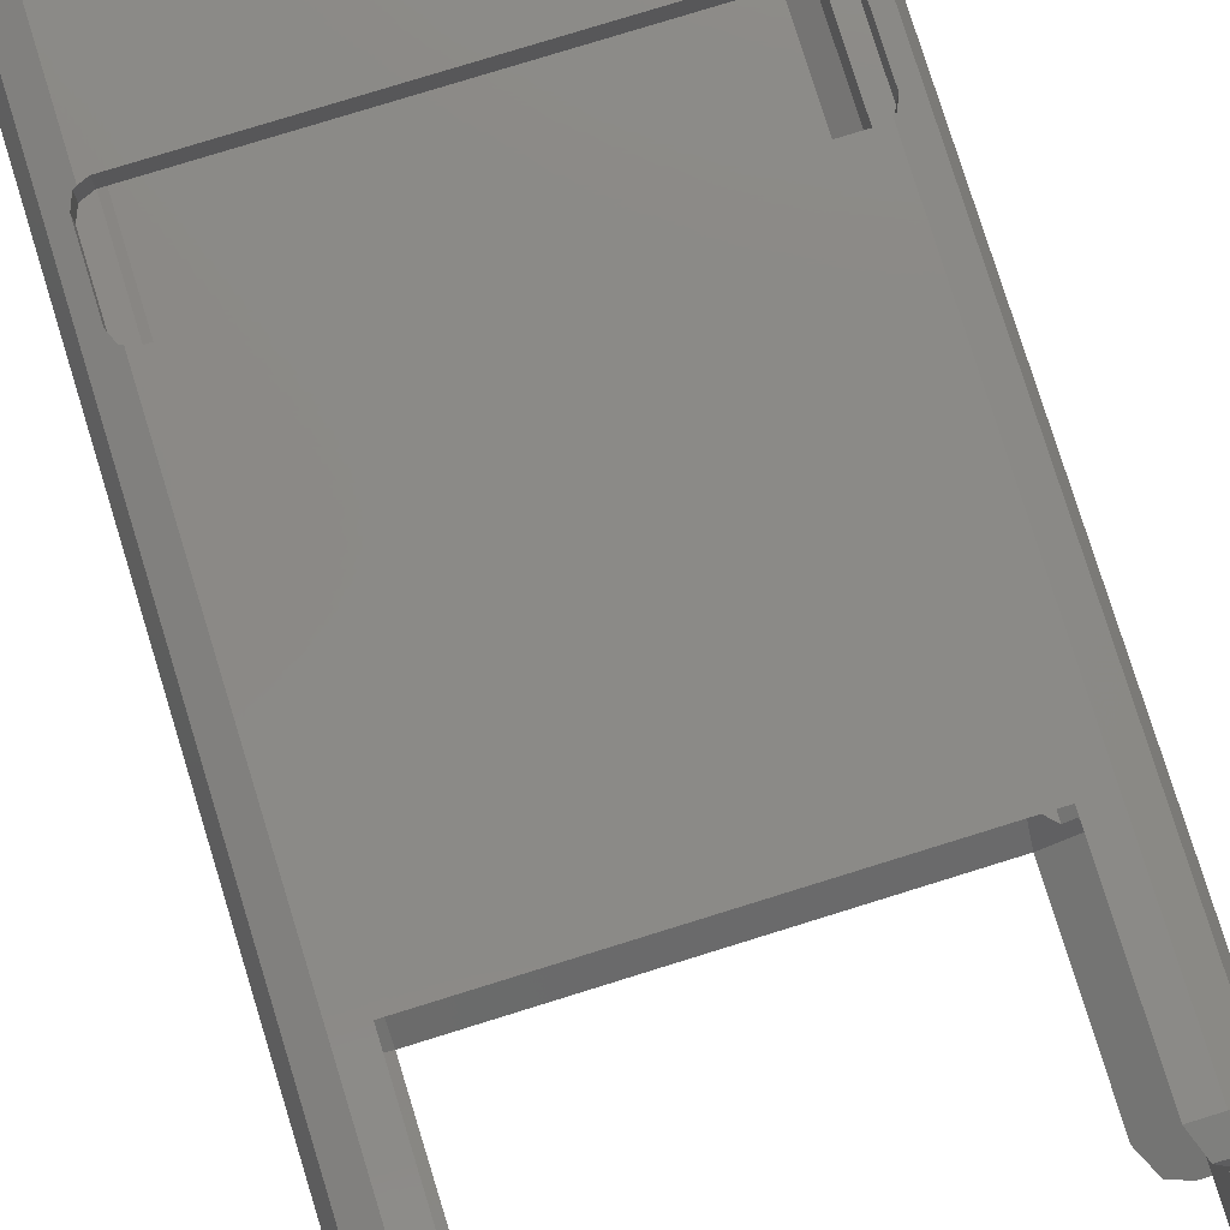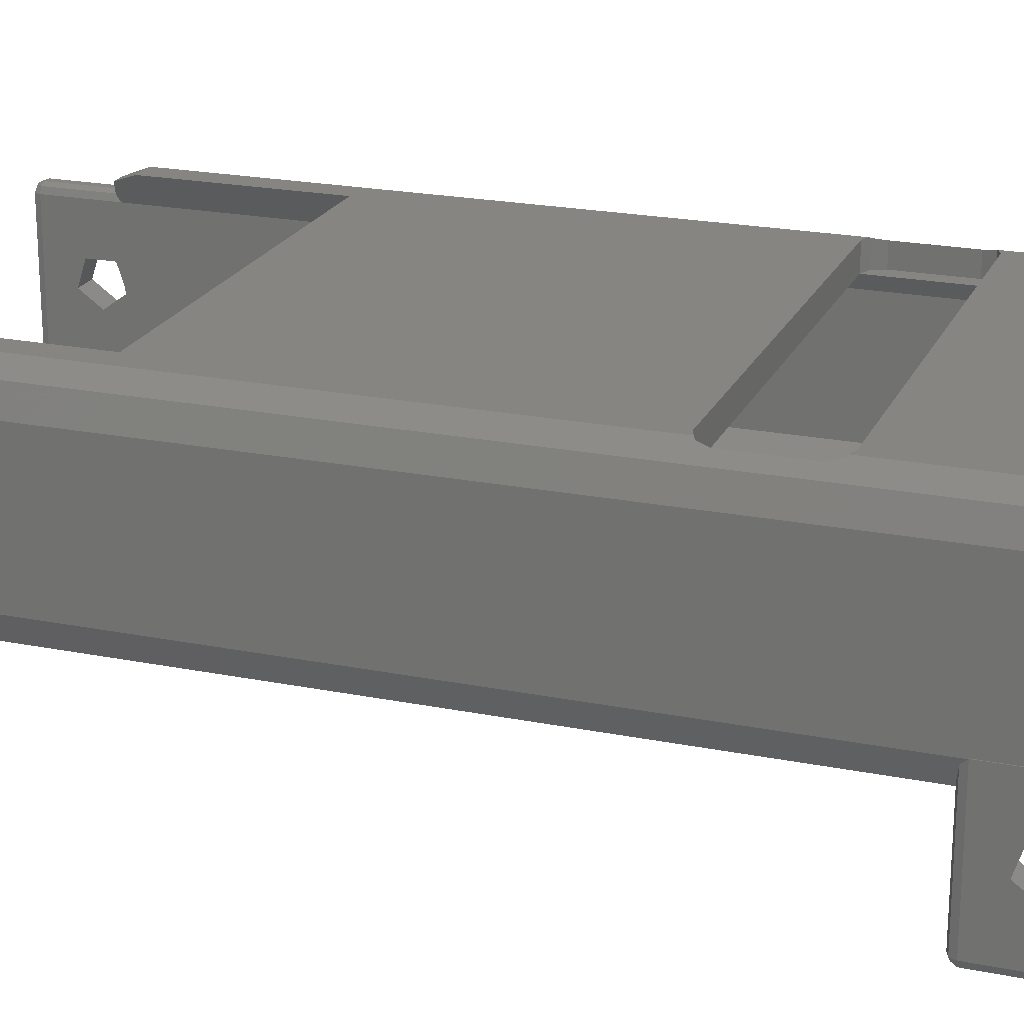
<metadata>
{"format":"stl","ext":"stl","renderer":"f3d","projection":"perspective","resolution":1024,"background":"white","views":[{"elev":79.1,"azim":-17.2,"up":"+Y"},{"elev":21.5,"azim":109.6,"up":"+Y"}]}
</metadata>
<code>
# stl→obj: 368 verts, 764 faces
v -14.85 10 30.85
v -14.5 2 31
v -14.5 10 31
v -14.85 2 30.85
v -14.85 10.35 30.5
v -14.5 10.35 30.85
v -15 10 24.5
v -15 7.092 26.71
v -15 10 30.5
v -15 5.583 26.22
v -15 2 24.5
v -15 4.65 27.5
v -15 7.092 28.29
v -15 5.583 28.78
v -15 2 30.5
v -14.85 10.35 24.5
v -14.5 10.5 25.21
v -14.5 10.5 30.5
v -13.5 10 26.29
v -13.65 10.35 30.5
v -13.5 10 30.5
v -13.65 10.35 26.09
v -14 1.5 30.5
v -13.65 1.646 26.09
v -13.65 1.646 30.5
v -13.94 1.525 25.91
v -14 1.5 25.83
v -13.5 2 26.29
v -13.5 2 30.5
v -14.85 1.646 24.5
v -14.85 1.646 30.5
v -14 10.5 30.5
v -13.94 10.47 25.91
v -14 10.5 25.83
v -14 1.646 30.85
v -13.65 10 30.85
v -14.5 1.5 25.21
v -14.5 1.5 30.5
v -14.41 1.5 25.41
v -13.5 10 24.5
v -13.5 9.5 14
v -13.5 10 14
v -13.5 2.5 14
v -13.5 9.5 -24
v -13.5 2 24.5
v -13.5 2 14
v -13.5 2.5 -24
v -13.5 7.092 28.29
v -13.5 7.092 26.71
v -13.5 5.583 28.78
v -13.5 4.65 27.5
v -13.5 5.819 26.29
v -13.5 5.583 26.22
v -13.5 5.527 26.29
v -14 10 31
v -13.65 2 30.85
v -14 2 31
v -14.5 1.646 30.85
v -14.41 10.5 25.41
v -14 10.35 30.85
v -13.69 5.583 26.22
v 13.65 10 30.85
v 14 2 31
v 14 10 31
v 13.65 2 30.85
v 13.65 10.35 30.5
v 14 10.35 30.85
v 13.5 9.5 -24
v 13.5 2.5 -24
v 13.5 9.5 14
v 13.5 10 24.5
v 13.5 10 14
v 13.5 2.5 14
v 13.5 2 24.5
v 13.5 2 14
v 13.5 7.092 26.71
v 13.5 10 26.29
v 13.5 7.092 28.29
v 13.5 5.819 26.29
v 13.5 5.583 26.22
v 13.5 2 26.29
v 13.5 5.527 26.29
v 13.5 10 30.5
v 13.5 5.583 28.78
v 13.5 4.65 27.5
v 13.5 2 30.5
v 13.65 10.35 26.09
v 14 10.5 30.5
v 13.94 10.47 25.91
v 14 10.5 25.83
v 15 10 30.5
v 14.85 10.35 24.5
v 14.85 10.35 30.5
v 15 10 24.5
v 14.5 1.5 25.21
v 14.85 1.646 30.5
v 14.5 1.5 30.5
v 14.85 1.646 24.5
v 15 2 24.5
v 15 2 30.5
v 13.65 1.646 30.5
v 13.65 1.646 26.09
v 14.5 10.5 25.21
v 14.5 10.5 30.5
v 14.5 1.646 30.85
v 14.85 10 30.85
v 14 1.5 30.5
v 13.94 1.525 25.91
v 14 1.5 25.83
v 14.41 1.5 25.41
v 15 7.092 28.29
v 15 5.583 28.78
v 15 4.65 27.5
v 15 7.092 26.71
v 15 5.583 26.22
v 14.5 10 31
v 14.85 2 30.85
v 14.5 2 31
v 14 1.646 30.85
v 14.41 10.5 25.41
v 14.5 10.35 30.85
v 13.69 5.583 26.22
v -14.85 -6 -19.65
v -14.5 0.7929 -19.5
v -14.85 1.646 -19.65
v -14.5 -6 -19.5
v -15 2 -26
v -15 -0.9078 -23.79
v -15 2 -20
v -15 -2.417 -24.28
v -15 -6 -26
v -15 -3.35 -23
v -15 -0.9078 -22.21
v -15 -2.417 -21.72
v -15 -6 -20
v -14.99 2.021 -20
v -14.99 2.024 -26
v -14.99 1.976 -26.02
v -14.99 2 -26.02
v -14.98 1.963 -26.04
v -14.85 1.646 -26.35
v -14.85 -6 -26.35
v -14 -6.5 -26
v -13.65 -6.354 -20
v -14 -6.5 -20
v -13.65 -6.354 -26
v -13.5 -6 -26
v -13.65 -6 -26.35
v -14.5 -6.354 -26.35
v -14.5 -6.5 -26
v -14 -6.354 -26.35
v -13.5 -6 -20
v -14.85 -6.354 -26
v -14.85 -6.354 -20
v -14 -6.354 -19.65
v -14.5 -6.5 -20
v -14 -6 -26.5
v -14.5 -6 -26.5
v -13.5 0.2071 -26
v -13.65 0.2678 -26.35
v -13.5 0.2071 -20
v -13.5 -2.417 -21.72
v -13.5 -0.9078 -22.21
v -13.5 -3.35 -23
v -13.5 -0.9078 -23.79
v -13.5 -2.417 -24.28
v -14 -6 -19.5
v -13.65 0.2678 -19.65
v -14 0.4142 -19.5
v -13.65 -6 -19.65
v -14.5 -6.354 -19.65
v -14 0.4142 -26.5
v -14 2 -26.5
v -14.5 0.7929 -26.5
v -14.5 2 -26.5
v -14.99 2 -19.98
v -14.99 1.979 -19.98
v -14.91 1.793 -19.79
v -14.22 0.5054 -19.5
v -14.41 0.5858 -19.5
v 13.65 0.2678 -19.65
v 14 -6 -19.5
v 14 0.4142 -19.5
v 13.65 -6 -19.65
v 13.5 0.2071 -26
v 13.5 -0.9078 -23.79
v 13.5 0.2071 -20
v 13.5 -2.417 -24.28
v 13.5 -6 -26
v 13.5 -3.35 -23
v 13.5 -0.9078 -22.21
v 13.5 -2.417 -21.72
v 13.5 -6 -20
v 15 2 -20
v 14.99 2.024 -26
v 14.99 2.021 -20
v 15 2 -26
v 13.65 -6 -26.35
v 13.65 0.2678 -26.35
v 14.5 -6.5 -26
v 14.85 -6.354 -20
v 14.5 -6.5 -20
v 14.85 -6.354 -26
v 15 -6 -26
v 14.85 -6 -26.35
v 14 -6.354 -26.35
v 14 -6.5 -26
v 14.5 -6.354 -26.35
v 15 -6 -20
v 13.65 -6.354 -26
v 13.65 -6.354 -20
v 14.5 -6.354 -19.65
v 14.99 2 -19.98
v 14 -6.5 -20
v 14.5 -6 -26.5
v 14 -6 -26.5
v 14.99 2 -26.02
v 14.99 1.976 -26.02
v 14.98 1.963 -26.04
v 14.85 1.646 -26.35
v 15 -0.9078 -22.21
v 15 -2.417 -21.72
v 15 -3.35 -23
v 15 -0.9078 -23.79
v 15 -2.417 -24.28
v 14.5 0.7929 -19.5
v 14.85 -6 -19.65
v 14.85 1.646 -19.65
v 14.5 -6 -19.5
v 14 -6.354 -19.65
v 14.5 0.7929 -26.5
v 14.5 2 -26.5
v 14 0.4142 -26.5
v 14 2 -26.5
v 14.99 1.979 -19.98
v 14.91 1.793 -19.79
v 14.41 0.5858 -19.5
v 14.22 0.5054 -19.5
v 13 2 13.5
v 12.5 1.5 -24
v 12.5 1.5 13.5
v 12.5 10.5 -14.99
v 12.5 10.5 -24
v 12.5 10.5 -9.01
v 13 10 13.5
v 12.5 10.5 13.5
v -12.5 9.5 -25
v -12.5 2.5 -25
v 12.5 2.5 -25
v 12.5 9.5 -25
v -12.5 10.5 -24
v -13 10 13.5
v -12.5 10.5 -9.01
v -12.5 10.5 13.5
v -12.5 10.5 -14.99
v 13.49 10.5 -9.976
v 12.52 10.5 -9.01
v 13.21 10.5 -9.293
v 13.49 10.5 -14.02
v 12.52 10.5 -14.99
v 13.21 10.5 -14.71
v -13.49 10.5 -9.976
v -12.52 10.5 -9.01
v -13.21 10.5 -9.293
v -13.49 10.5 -14.02
v -12.52 10.5 -14.99
v -13.21 10.5 -14.71
v -11.5 10.5 12.5
v 11.5 10.5 12.5
v -12.5 1.5 -24
v 11 7 -25
v 10.41 8.414 -25
v 9 9 -25
v -9 9 -25
v -11 7 -25
v -11 5 -25
v -10.41 8.414 -25
v 11 5 -25
v 10.41 3.586 -25
v 9 3 -25
v -9 3 -25
v -10.41 3.586 -25
v -11.5 1.5 12.5
v -12.5 1.5 13.5
v 11.5 1.5 12.5
v -13 2 13.5
v 9 9 -26
v 10.41 8.414 -26
v -11 7 -26
v -10.41 7.914 -26.5
v -10.41 8.414 -26
v -10.79 7 -26.5
v 10.41 4.086 -26.5
v 11 5 -26
v 10.79 5 -26.5
v 10.41 3.586 -26
v 9 3 -26
v -9 3 -26
v -11 5 -26
v -10.41 4.086 -26.5
v -10.79 5 -26.5
v -10.41 3.586 -26
v 9.914 3.586 -26.5
v -9.914 8.414 -26.5
v 11 7 -26
v 9 3.207 -26.5
v 9.914 8.414 -26.5
v 9 8.793 -26.5
v 10.41 7.914 -26.5
v 10.79 7 -26.5
v -9.914 3.586 -26.5
v -9 3.207 -26.5
v -9 9 -26
v -9 8.793 -26.5
v 13.49 11.8 -14.02
v 13.21 11.91 -14.71
v -13.02 11.99 -14.79
v -12.52 11.99 -14.99
v -13.21 11.91 -14.71
v 13.49 11.8 -9.976
v 12.52 11.99 -9.01
v -12.52 11.99 -9.01
v 12.52 11.99 -14.99
v 13.21 11.91 -9.293
v 13.02 11.99 -9.214
v -13.49 11.8 -14.02
v -13.49 11.8 -9.976
v -13.21 11.91 -9.293
v 13.02 11.99 -14.79
v -13.02 11.99 -9.214
v -11.5 12 24.5
v -12.09 11.41 25.91
v -13 10.5 26.29
v -11.5 12 14
v 11.5 12 14
v 11.5 12 24.5
v 12.09 11.41 25.91
v 13 10.5 26.29
v -13 1.5 26.29
v -12.09 0.5858 25.91
v -11.5 0 24.5
v -11.5 0.002059 14
v 11.5 0 24.5
v 12.09 0.5858 25.91
v 13 1.5 26.29
v 11.5 0.002059 14
v -14.41 0.5858 24.5
v -14.99 1.976 -26.5
v -13 0.5858 25.91
v -13 0 24.5
v 14.41 0.5858 24.5
v 13 0 24.5
v 13 12 24.5
v 13 11.41 25.91
v -13 12 24.5
v -13 11.41 25.91
v -14.41 11.41 -26.5
v -14.41 11.41 24.5
v -14.99 10.02 -26.5
v 14.99 10.02 -26.5
v 14.99 1.976 -26.5
v 14.41 11.41 -26.5
v 14.41 11.41 24.5
v -13.02 11.99 -26.5
v 13 0.5858 25.91
v -13.02 0.01 -26.5
v 13.02 0.01 -26.5
v 13.02 11.99 -26.5
f 1 2 3
f 2 1 4
f 5 1 6
f 7 8 9
f 7 10 8
f 10 11 12
f 11 10 7
f 13 9 8
f 14 9 13
f 15 12 11
f 14 15 9
f 12 15 14
f 7 5 16
f 5 7 9
f 17 5 18
f 5 17 16
f 19 20 21
f 20 19 22
f 23 24 25
f 23 26 24
f 26 23 27
f 25 28 29
f 28 25 24
f 30 15 11
f 15 30 31
f 22 32 20
f 33 32 22
f 32 33 34
f 25 35 23
f 20 36 21
f 31 37 38
f 37 31 30
f 38 27 23
f 38 39 27
f 39 38 37
f 4 15 31
f 18 5 6
f 40 41 42
f 41 43 44
f 40 43 41
f 45 43 40
f 43 45 46
f 44 43 47
f 48 19 21
f 49 19 48
f 21 50 48
f 50 29 51
f 29 50 21
f 19 49 40
f 52 40 49
f 53 40 52
f 28 51 29
f 51 28 54
f 45 54 28
f 54 45 53
f 53 45 40
f 52 54 53
f 55 56 36
f 56 55 57
f 2 35 57
f 35 2 58
f 34 18 32
f 59 18 34
f 18 59 17
f 60 55 36
f 56 35 25
f 20 60 36
f 32 60 20
f 58 4 31
f 6 55 60
f 55 6 3
f 58 31 38
f 56 57 35
f 29 56 25
f 32 6 60
f 6 32 18
f 2 4 58
f 38 35 58
f 35 38 23
f 56 21 36
f 21 56 29
f 5 9 1
f 15 1 9
f 1 15 4
f 6 1 3
f 3 57 55
f 57 3 2
f 8 52 49
f 10 52 8
f 52 10 61
f 8 48 13
f 48 8 49
f 14 48 50
f 48 14 13
f 61 51 54
f 51 61 12
f 12 61 10
f 51 14 50
f 14 51 12
f 62 63 64
f 63 62 65
f 66 62 67
f 68 69 70
f 70 71 72
f 73 70 69
f 70 73 71
f 74 73 75
f 73 74 71
f 76 77 71
f 78 77 76
f 71 79 76
f 71 80 79
f 81 82 74
f 80 74 82
f 74 80 71
f 77 78 83
f 84 83 78
f 82 81 85
f 86 85 81
f 84 86 83
f 85 86 84
f 80 82 79
f 77 66 87
f 66 77 83
f 88 87 66
f 88 89 87
f 89 88 90
f 91 92 93
f 92 91 94
f 95 96 97
f 96 95 98
f 96 99 100
f 99 96 98
f 101 81 102
f 81 101 86
f 93 103 104
f 103 93 92
f 96 105 97
f 93 106 91
f 102 107 101
f 108 107 102
f 107 108 109
f 109 97 107
f 110 97 109
f 97 110 95
f 65 86 101
f 88 66 67
f 91 111 94
f 91 112 111
f 112 100 113
f 100 112 91
f 114 94 111
f 115 94 114
f 99 113 100
f 115 99 94
f 113 99 115
f 116 117 106
f 117 116 118
f 63 105 118
f 105 63 119
f 104 90 88
f 104 120 90
f 120 104 103
f 121 116 106
f 117 105 96
f 93 121 106
f 104 121 93
f 119 65 101
f 67 116 121
f 116 67 64
f 119 101 107
f 117 118 105
f 100 117 96
f 104 67 121
f 67 104 88
f 63 65 119
f 107 105 119
f 105 107 97
f 117 91 106
f 91 117 100
f 66 83 62
f 86 62 83
f 62 86 65
f 67 62 64
f 64 118 116
f 118 64 63
f 79 115 114
f 79 114 76
f 115 79 122
f 76 111 78
f 111 76 114
f 84 111 112
f 111 84 78
f 122 85 113
f 122 113 115
f 85 122 82
f 113 84 112
f 84 113 85
f 123 124 125
f 124 123 126
f 127 128 129
f 127 130 128
f 130 131 132
f 131 130 127
f 133 129 128
f 134 129 133
f 135 132 131
f 134 135 129
f 132 135 134
f 127 136 137
f 136 127 129
f 138 127 139
f 131 140 141
f 131 141 142
f 140 131 138
f 138 131 127
f 143 144 145
f 144 143 146
f 147 146 148
f 149 143 150
f 143 149 151
f 144 147 152
f 147 144 146
f 150 153 149
f 153 135 131
f 135 153 154
f 144 155 145
f 153 156 154
f 156 153 150
f 149 157 151
f 157 149 158
f 148 159 147
f 159 148 160
f 150 145 156
f 145 150 143
f 149 142 158
f 123 135 154
f 149 153 142
f 161 162 163
f 162 152 164
f 152 162 161
f 163 159 161
f 165 159 163
f 166 159 165
f 147 164 152
f 166 147 159
f 164 147 166
f 148 151 157
f 146 151 148
f 167 168 169
f 168 167 170
f 126 155 167
f 155 126 171
f 157 160 148
f 160 157 172
f 173 172 157
f 139 127 137
f 153 131 142
f 158 174 175
f 142 174 158
f 174 142 141
f 146 143 151
f 158 173 157
f 173 158 175
f 170 155 144
f 171 123 154
f 171 154 156
f 170 167 155
f 152 170 144
f 126 123 171
f 156 155 171
f 155 156 145
f 170 161 168
f 161 170 152
f 136 129 176
f 129 177 176
f 135 177 129
f 135 178 177
f 135 125 178
f 125 135 123
f 126 169 179
f 126 179 180
f 126 180 124
f 169 126 167
f 128 166 165
f 166 128 130
f 128 163 133
f 163 128 165
f 134 163 162
f 163 134 133
f 166 132 164
f 132 166 130
f 164 134 162
f 134 164 132
f 181 182 183
f 182 181 184
f 185 186 187
f 185 188 186
f 188 189 190
f 189 188 185
f 191 187 186
f 192 187 191
f 193 190 189
f 192 193 187
f 190 193 192
f 194 195 196
f 195 194 197
f 198 185 199
f 185 198 189
f 200 201 202
f 201 200 203
f 204 203 205
f 206 200 207
f 200 206 208
f 201 204 209
f 204 201 203
f 207 210 206
f 210 193 189
f 193 210 211
f 201 212 202
f 194 196 213
f 210 214 211
f 214 210 207
f 206 215 208
f 215 206 216
f 197 217 195
f 197 218 217
f 204 219 218
f 204 218 197
f 219 204 220
f 220 204 205
f 207 202 214
f 202 207 200
f 206 198 216
f 184 193 211
f 206 210 198
f 194 221 197
f 194 222 221
f 222 209 223
f 209 222 194
f 224 197 221
f 225 197 224
f 204 223 209
f 225 204 197
f 223 204 225
f 205 208 215
f 203 208 205
f 226 227 228
f 227 226 229
f 182 212 229
f 212 182 230
f 205 231 220
f 215 231 205
f 232 231 215
f 210 189 198
f 216 233 234
f 199 216 198
f 216 199 233
f 203 200 208
f 216 232 215
f 232 216 234
f 227 212 201
f 230 184 211
f 230 211 214
f 227 229 212
f 209 227 201
f 182 184 230
f 214 212 230
f 212 214 202
f 235 194 213
f 209 228 227
f 228 209 236
f 236 209 235
f 235 209 194
f 184 187 193
f 187 184 181
f 237 229 226
f 238 229 237
f 183 229 238
f 229 183 182
f 186 225 224
f 225 186 188
f 186 221 191
f 221 186 224
f 192 221 222
f 221 192 191
f 225 190 223
f 190 225 188
f 223 192 222
f 192 223 190
f 69 239 73
f 240 239 69
f 239 240 241
f 68 242 243
f 242 68 244
f 244 245 246
f 70 244 68
f 244 70 245
f 47 247 44
f 247 47 248
f 249 68 250
f 68 249 69
f 247 243 251
f 243 247 250
f 69 249 240
f 252 253 254
f 41 253 252
f 44 253 41
f 253 44 255
f 255 44 251
f 247 251 44
f 256 257 258
f 257 256 244
f 259 244 256
f 260 259 261
f 259 260 242
f 259 242 244
f 262 263 253
f 263 262 264
f 253 265 262
f 255 265 253
f 266 265 255
f 265 266 267
f 268 253 269
f 253 268 254
f 269 244 246
f 244 269 253
f 251 242 255
f 242 251 243
f 250 68 243
f 270 248 47
f 249 270 240
f 270 249 248
f 250 271 249
f 250 272 271
f 250 273 272
f 250 274 273
f 275 247 276
f 277 247 275
f 274 247 277
f 247 274 250
f 278 249 271
f 279 249 278
f 280 249 279
f 281 249 280
f 281 248 249
f 282 248 281
f 276 248 282
f 248 276 247
f 270 283 240
f 283 270 284
f 285 240 283
f 240 285 241
f 286 47 43
f 270 286 284
f 286 270 47
f 287 272 273
f 272 287 288
f 289 290 291
f 290 289 292
f 293 294 295
f 294 293 296
f 297 281 280
f 281 297 298
f 299 300 301
f 300 299 302
f 275 291 277
f 291 275 289
f 298 282 281
f 282 298 302
f 296 293 303
f 290 304 291
f 305 272 288
f 272 305 271
f 296 280 279
f 280 296 297
f 303 297 296
f 297 303 306
f 307 287 308
f 287 307 288
f 305 309 310
f 309 305 288
f 294 271 305
f 271 294 278
f 311 298 312
f 298 311 302
f 296 278 294
f 278 296 279
f 311 300 302
f 282 299 276
f 299 282 302
f 276 289 275
f 289 276 299
f 306 298 297
f 298 306 312
f 313 273 274
f 273 313 287
f 295 305 310
f 305 295 294
f 309 288 307
f 299 292 289
f 292 299 301
f 304 313 291
f 313 304 314
f 291 274 277
f 274 291 313
f 314 287 313
f 287 314 308
f 261 315 316
f 315 261 259
f 317 266 318
f 319 266 317
f 266 319 267
f 259 320 315
f 320 259 256
f 244 321 257
f 253 321 244
f 322 253 263
f 253 322 321
f 323 242 260
f 323 255 242
f 318 255 323
f 255 318 266
f 257 324 258
f 324 257 325
f 325 257 321
f 262 326 327
f 326 262 265
f 264 327 328
f 327 264 262
f 258 320 256
f 320 258 324
f 260 316 329
f 260 329 323
f 316 260 261
f 267 326 265
f 326 267 319
f 263 330 322
f 328 263 264
f 263 328 330
f 40 331 332
f 40 332 333
f 40 333 19
f 331 40 334
f 334 40 42
f 246 335 269
f 335 246 335
f 72 246 245
f 246 72 335
f 71 336 335
f 336 71 337
f 71 335 72
f 337 71 338
f 338 71 77
f 286 43 46
f 252 42 41
f 339 45 28
f 340 45 339
f 45 340 341
f 45 341 46
f 46 341 342
f 75 73 239
f 70 72 245
f 334 254 334
f 42 254 334
f 254 42 252
f 334 254 268
f 343 74 75
f 344 74 343
f 74 345 81
f 343 75 346
f 74 344 345
f 285 342 346
f 342 285 283
f 342 283 284
f 284 342 342
f 342 284 46
f 46 284 286
f 285 346 241
f 241 75 239
f 346 241 346
f 241 346 75
f 268 335 334
f 335 268 269
f 37 347 39
f 30 347 37
f 347 30 11
f 125 347 178
f 124 347 125
f 347 124 180
f 348 141 140
f 141 348 174
f 178 11 177
f 11 178 347
f 140 138 348
f 349 347 350
f 238 351 352
f 351 238 237
f 353 337 354
f 337 353 336
f 355 332 331
f 332 355 356
f 357 7 358
f 179 347 180
f 347 179 350
f 359 7 357
f 360 196 195
f 213 94 99
f 94 213 196
f 213 99 235
f 196 360 94
f 361 195 217
f 361 217 218
f 195 361 360
f 362 353 363
f 328 355 330
f 327 355 328
f 357 317 364
f 317 357 319
f 327 357 355
f 326 357 327
f 319 357 326
f 220 361 219
f 361 220 231
f 351 228 236
f 351 226 228
f 226 351 237
f 352 344 343
f 344 352 365
f 350 340 349
f 340 350 341
f 169 350 179
f 168 350 169
f 161 350 168
f 366 161 159
f 161 366 350
f 160 366 159
f 366 160 172
f 174 348 175
f 233 367 234
f 232 361 231
f 361 232 360
f 310 360 232
f 295 232 234
f 303 234 367
f 232 295 310
f 309 360 310
f 234 293 295
f 234 303 293
f 367 306 303
f 367 312 306
f 311 173 300
f 173 311 366
f 312 366 311
f 366 312 367
f 368 360 309
f 360 368 362
f 307 368 309
f 308 368 307
f 314 368 308
f 314 364 368
f 304 364 314
f 290 364 304
f 359 290 292
f 300 173 301
f 173 366 172
f 175 301 173
f 301 175 292
f 290 359 364
f 292 175 359
f 175 348 359
f 364 359 357
f 350 342 341
f 342 366 346
f 342 366 342
f 366 342 350
f 346 352 343
f 367 346 366
f 346 367 352
f 346 367 346
f 22 333 356
f 333 22 19
f 22 356 33
f 358 16 17
f 16 358 7
f 358 17 59
f 360 362 94
f 353 335 336
f 335 321 334
f 325 335 335
f 325 335 353
f 335 325 321
f 334 355 331
f 322 334 321
f 330 334 322
f 334 330 334
f 334 330 355
f 323 368 318
f 368 323 329
f 364 318 368
f 318 364 317
f 120 354 90
f 90 354 89
f 354 120 363
f 353 324 325
f 353 320 324
f 362 320 353
f 362 315 320
f 362 316 315
f 362 329 316
f 329 362 368
f 352 181 183
f 352 187 181
f 367 187 352
f 187 367 185
f 367 199 185
f 199 367 233
f 352 183 238
f 79 82 122
f 357 358 355
f 98 351 99
f 351 98 95
f 110 351 95
f 218 219 361
f 99 236 235
f 236 99 351
f 52 61 54
f 340 339 349
f 345 344 365
f 362 363 94
f 136 359 137
f 348 137 359
f 137 348 139
f 139 348 138
f 359 136 7
f 176 7 136
f 176 11 7
f 11 176 177
f 103 363 120
f 92 363 103
f 363 92 94
f 24 339 28
f 339 24 349
f 349 24 26
f 39 349 27
f 27 349 26
f 349 39 347
f 354 337 338
f 356 333 332
f 354 87 89
f 338 87 354
f 87 338 77
f 351 365 352
f 365 109 108
f 365 110 109
f 110 365 351
f 353 354 363
f 59 356 358
f 34 356 59
f 356 34 33
f 355 358 356
f 345 102 81
f 365 102 345
f 102 365 108

</code>
